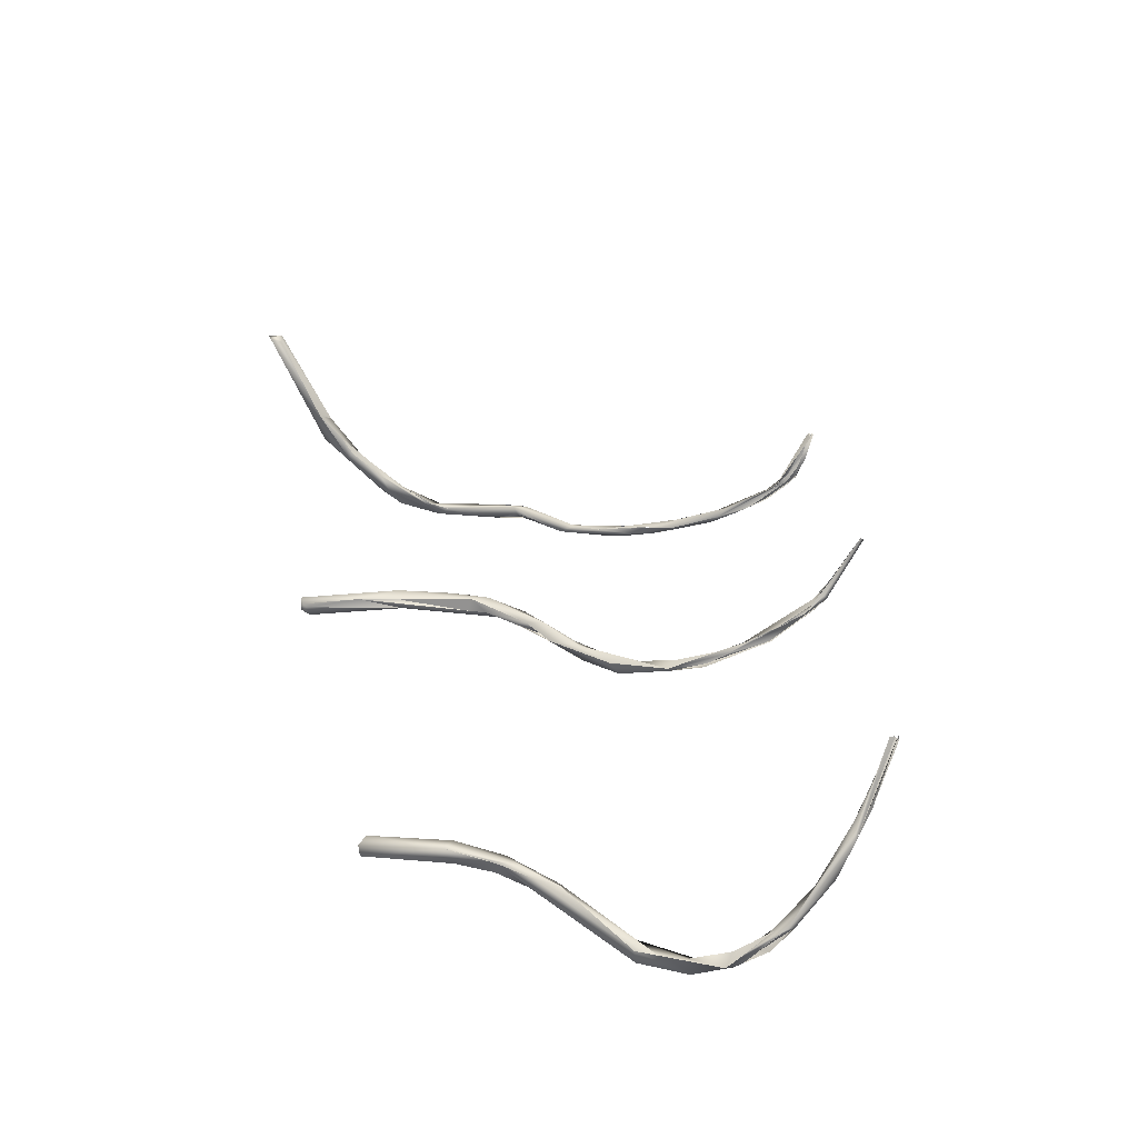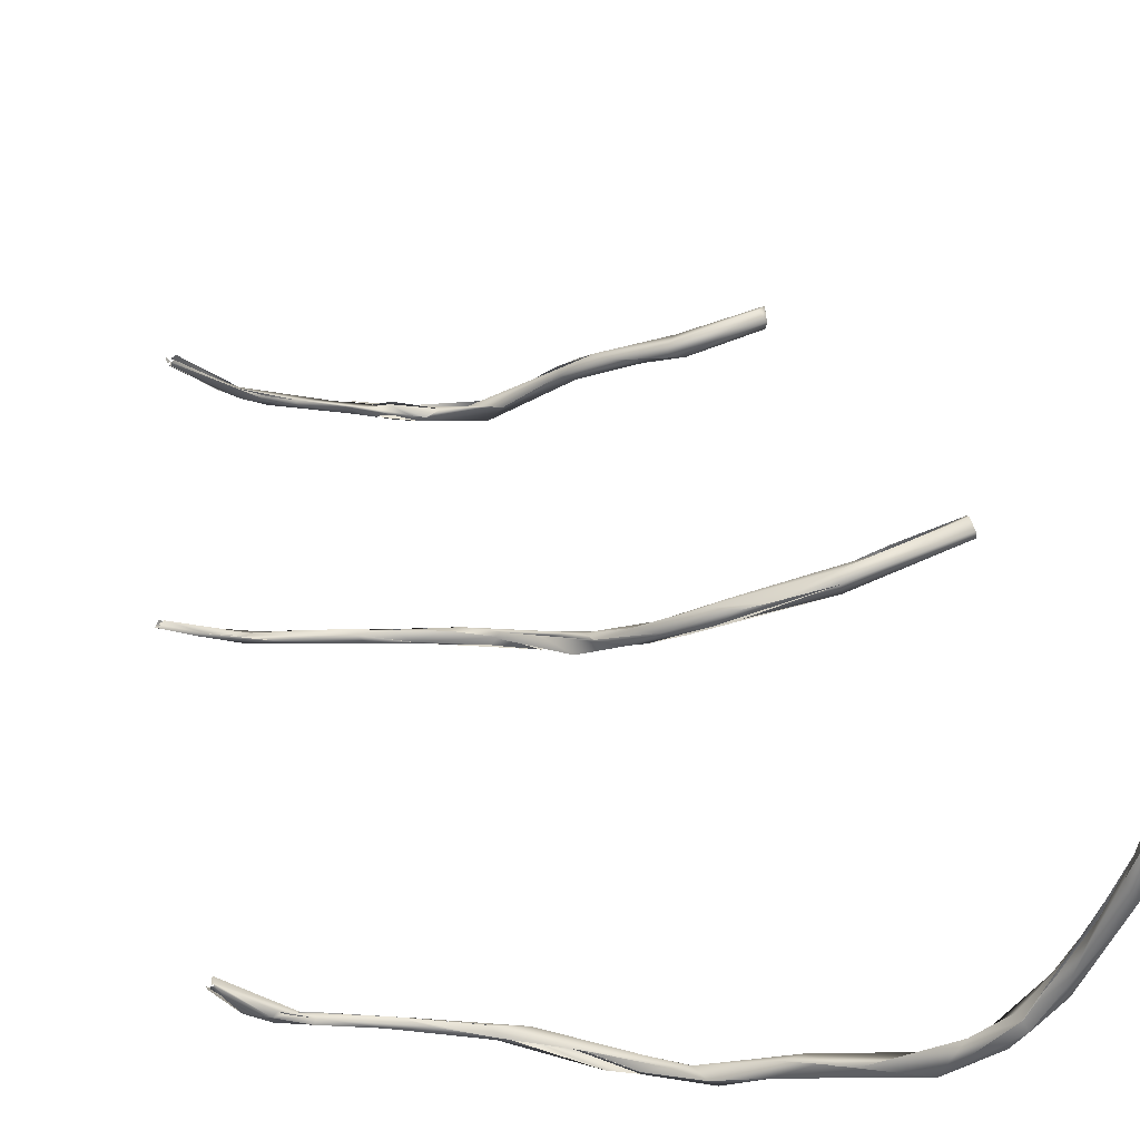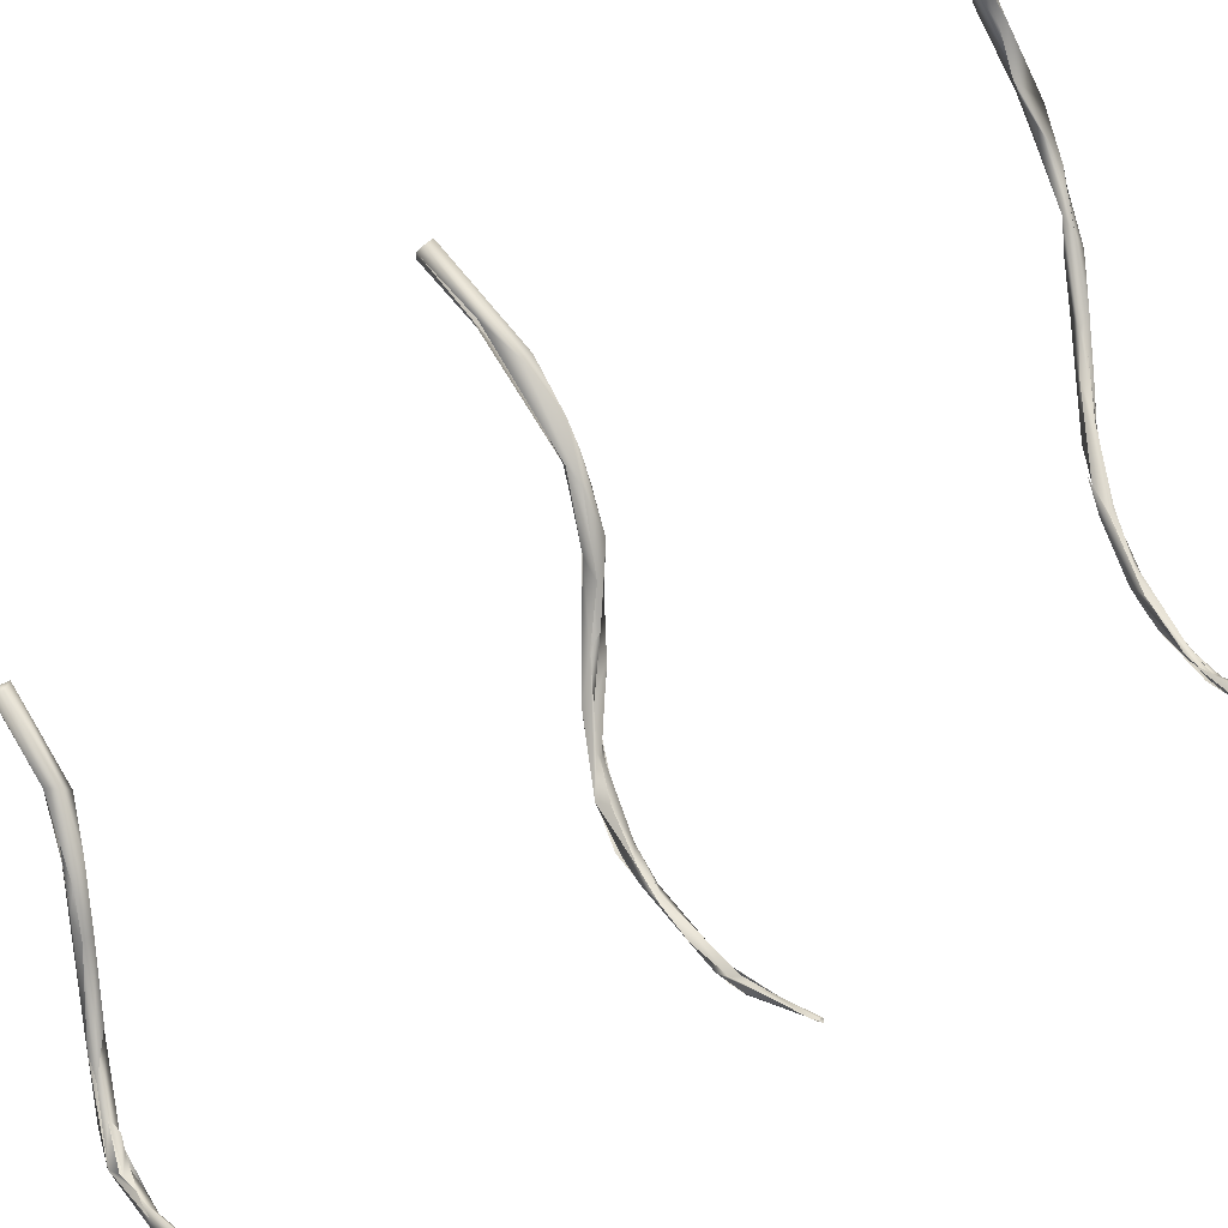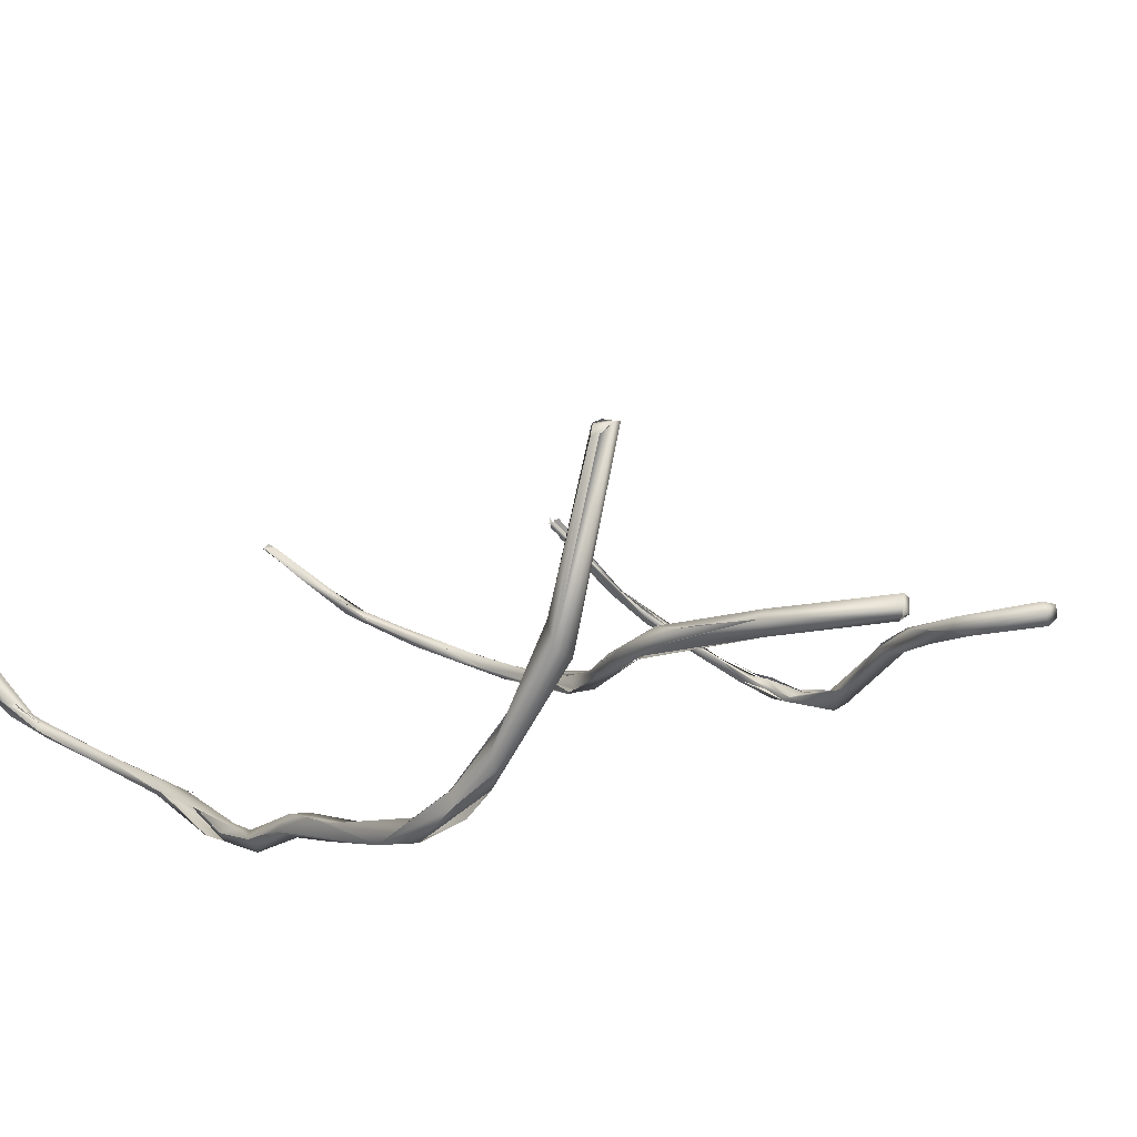
<metadata>
{"format":"obj","ext":"obj","renderer":"f3d","projection":"perspective","resolution":1024,"background":"white","views":[{"elev":-74.6,"azim":-163.5,"up":"+Z"},{"elev":45.2,"azim":-9.8,"up":"+Y"},{"elev":69.3,"azim":-124.2,"up":"+Y"},{"elev":18.3,"azim":30.9,"up":"+Y"}]}
</metadata>
<code>
o FJ3431.obj_grp1.2059
v -0.0657 -0.3415 5.756
v -0.06616 -0.3421 5.756
v -0.05135 -0.3539 5.749
v -0.05665 -0.3616 5.651
v -0.05559 -0.3632 5.651
v -0.05648 -0.3631 5.652
v -0.05636 -0.3629 5.652
v -0.05601 -0.3624 5.652
v -0.05497 -0.3635 5.651
v -0.05558 -0.3636 5.651
v -0.05559 -0.3632 5.651
v -0.0559 -0.3632 5.652
v -0.05647 -0.3633 5.652
v -0.05568 -0.3631 5.652
v -0.06477 -0.3426 5.756
v -0.0652 -0.3412 5.755
v -0.06536 -0.341 5.755
v -0.06545 -0.3413 5.757
v -0.06486 -0.3413 5.757
v -0.06517 -0.3416 5.756
v -0.06581 -0.3419 5.756
v -0.06548 -0.3418 5.757
v -0.0481 -0.3558 5.75
v -0.065 -0.34 5.757
v -0.06491 -0.3395 5.756
v -0.06562 -0.3418 5.756
v -0.0651 -0.3416 5.756
v -0.06417 -0.3418 5.754
v -0.05575 -0.3487 5.753
v -0.0584 -0.3478 5.754
v -0.05564 -0.3634 5.652
v -0.0551 -0.3633 5.651
v -0.05556 -0.3622 5.651
v -0.05555 -0.363 5.651
v -0.0555 -0.3623 5.652
v -0.05485 -0.3623 5.651
v -0.05424 -0.3617 5.651
v -0.03313 -0.3862 5.643
v -0.0391 -0.3829 5.643
v -0.04088 -0.378 5.646
v -0.04583 -0.3764 5.647
v -0.04087 -0.3805 5.647
v -0.04507 -0.3776 5.647
v -0.04684 -0.3544 5.749
v -0.04813 -0.354 5.75
v -0.06423 -0.3319 5.858
v -0.06324 -0.3321 5.858
v -0.0645 -0.3323 5.857
v -0.06435 -0.3319 5.858
v -0.06331 -0.3331 5.858
v -0.06327 -0.3325 5.857
v -0.0631 -0.3313 5.858
v -0.0638 -0.332 5.857
v -0.0636 -0.3318 5.857
v -0.06297 -0.3313 5.857
v -0.05329 -0.343 5.858
v -0.06319 -0.3325 5.855
v -0.05868 -0.3406 5.858
v -0.05665 -0.341 5.856
v -0.04587 -0.3728 5.647
v -0.04435 -0.3559 5.747
v -0.05078 -0.3529 5.749
v -0.05949 -0.3398 5.857
v -0.05522 -0.3442 5.857
v -0.05503 -0.3439 5.856
v -0.05221 -0.3428 5.857
v -0.03208 -0.3896 5.64
v -0.04047 -0.3809 5.646
v -0.04793 -0.3533 5.751
v -0.04461 -0.3566 5.749
v -0.04719 -0.3557 5.748
v -0.03275 -0.3612 5.747
v -0.04437 -0.356 5.747
v -0.0532 -0.3455 5.857
v -0.04778 -0.3454 5.856
v -0.05935 -0.3375 5.856
v -0.05155 -0.3435 5.856
v -0.05678 -0.3409 5.856
v -0.05085 -0.3436 5.857
v -0.05217 -0.3444 5.856
v -0.05215 -0.3448 5.856
v -0.05311 -0.3451 5.857
v -0.04027 -0.3797 5.644
v -0.0341 -0.3876 5.643
v -0.02051 -0.3608 5.746
v -0.04221 -0.3567 5.75
v -0.02504 -0.3595 5.748
v -0.04588 -0.3467 5.858
v -0.04518 -0.3457 5.857
v -0.04588 -0.3467 5.858
v -0.04552 -0.3457 5.856
v -0.04397 -0.3484 5.857
v -0.02719 -0.3501 5.857
v -0.02671 -0.3897 5.64
v -0.03362 -0.3848 5.643
v -0.03302 -0.3864 5.643
v -0.02693 -0.3905 5.64
v -0.01728 -0.3964 5.634
v -0.01206 -0.401 5.635
v -0.03619 -0.3575 5.747
v -0.0225 -0.3615 5.749
v -0.02621 -0.3592 5.747
v -0.02679 -0.3589 5.747
v -0.03246 -0.3609 5.747
v -0.03071 -0.3481 5.858
v -0.03834 -0.3494 5.856
v -0.03834 -0.3494 5.856
v -0.04401 -0.3488 5.857
v -0.03834 -0.3494 5.856
v -0.03243 -0.3503 5.857
v -0.01486 -0.3962 5.637
v -0.01933 -0.397 5.635
v -0.01432 -0.362 5.747
v -0.01253 -0.3628 5.746
v -0.006131 -0.3489 5.864
v -0.02376 -0.3491 5.861
v -0.03293 -0.3497 5.859
v -0.009575 -0.3986 5.635
v -0.009394 -0.3999 5.637
v -0.01472 -0.3962 5.637
v -0.01426 -0.3976 5.634
v -0.002166 -0.4032 5.636
v -0.000407 -0.4015 5.633
v -0.003064 -0.4009 5.637
v -0.01693 -0.36 5.748
v -0.01316 -0.3618 5.75
v -0.007759 -0.363 5.751
v -0.004027 -0.3488 5.864
v -0.01198 -0.3505 5.861
v -0.02422 -0.3515 5.859
v -0.008249 -0.3978 5.636
v -0.01456 -0.396 5.635
v -0.004859 -0.4017 5.634
v -0.002278 -0.361 5.748
v -0.01787 -0.3599 5.748
v -0.01433 -0.3621 5.747
v -0.01217 -0.3498 5.865
v -0.01427 -0.3484 5.862
v -0.01358 -0.3484 5.862
v -0.01217 -0.3499 5.864
v -0.01186 -0.3503 5.862
v 0.000633 -0.4005 5.638
v -0.003294 -0.3984 5.635
v -0.004056 -0.3988 5.635
v -0.01309 -0.3618 5.75
v -0.002889 -0.3619 5.749
v -0.01275 -0.351 5.864
v -0.01378 -0.3509 5.864
v 0.004304 -0.4006 5.639
v 0.00247 -0.4024 5.638
v -0.00517 -0.3597 5.75
v -0.00517 -0.3597 5.75
v 0.00247 -0.4024 5.638
v 0.01213 -0.3607 5.756
v -0.005387 -0.3516 5.865
v -0.01134 -0.3517 5.863
v 0.008497 -0.4021 5.636
v 0.004819 -0.4007 5.639
v 0.008167 -0.399 5.639
v 0.005254 -0.3583 5.754
v 0.004905 -0.3593 5.754
v 0.002866 -0.3611 5.755
v 0.002111 -0.3503 5.868
v 0.02211 -0.3927 5.647
v 0.0187 -0.3998 5.644
v 0.01461 -0.3975 5.64
v 0.003828 -0.3597 5.754
v 0.01303 -0.3598 5.759
v 0.003924 -0.3481 5.872
v 0.01311 -0.3474 5.875
v 0.01311 -0.3474 5.875
v 0.006082 -0.3516 5.874
v 0.02053 -0.3949 5.642
v 0.02106 -0.3981 5.642
v 0.02144 -0.3516 5.763
v 0.01815 -0.357 5.765
v -0.008222 -0.3502 5.863
v 0.002115 -0.3483 5.871
v 0.02577 -0.3461 5.882
v 0.01273 -0.356 5.758
v 0.01894 -0.3556 5.766
v 0.01259 -0.3561 5.758
v 0.01397 -0.357 5.756
v 0.02274 -0.3506 5.767
v 0.01397 -0.357 5.756
v 0.02142 -0.3561 5.762
v 0.01222 -0.3502 5.877
v 0.02222 -0.3926 5.647
v 0.03516 -0.3776 5.653
v 0.03458 -0.3778 5.655
v 0.02956 -0.349 5.767
v 0.02948 -0.3478 5.772
v 0.01184 -0.3485 5.878
v 0.002397 -0.3483 5.871
v 0.01184 -0.3485 5.878
v 0.03433 -0.3773 5.652
v 0.03993 -0.3742 5.653
v 0.04233 -0.3765 5.655
v 0.04837 -0.3692 5.657
v 0.03854 -0.3787 5.656
v 0.02294 -0.3504 5.767
v 0.03298 -0.347 5.773
v 0.02192 -0.3558 5.763
v 0.01692 -0.346 5.879
v 0.02074 -0.345 5.88
v 0.02312 -0.3448 5.884
v 0.02312 -0.3448 5.884
v 0.02984 -0.3441 5.771
v 0.03516 -0.3407 5.776
v 0.02984 -0.3441 5.771
v 0.03517 -0.3427 5.771
v 0.04014 -0.3416 5.777
v 0.03176 -0.3465 5.769
v 0.02499 -0.347 5.884
v 0.04279 -0.3707 5.656
v 0.04627 -0.369 5.661
v 0.05796 -0.3659 5.666
v 0.04424 -0.3338 5.777
v 0.03533 -0.3359 5.888
v 0.03275 -0.3393 5.889
v 0.03744 -0.3395 5.889
v 0.05097 -0.3678 5.659
v 0.0501 -0.3723 5.66
v 0.04071 -0.3407 5.777
v 0.0385 -0.3428 5.773
v 0.0385 -0.3428 5.773
v 0.03399 -0.3402 5.885
v 0.03399 -0.3402 5.885
v 0.0501 -0.3723 5.66
v 0.0501 -0.3723 5.66
v 0.06262 -0.3661 5.666
v 0.04481 -0.3372 5.78
v 0.04996 -0.3323 5.781
v 0.04916 -0.3326 5.777
v 0.04596 -0.3375 5.775
v 0.04596 -0.3375 5.775
v 0.04144 -0.3342 5.891
v 0.03941 -0.3348 5.888
v 0.03925 -0.3373 5.889
v 0.05857 -0.3627 5.665
v 0.05972 -0.3678 5.662
v 0.04916 -0.3327 5.777
v 0.03904 -0.3381 5.889
v 0.06086 -0.363 5.662
v 0.05041 -0.3348 5.781
v 0.05126 -0.336 5.777
v 0.05126 -0.336 5.777
v 0.07003 -0.3302 5.779
v 0.06195 -0.3306 5.895
v 0.06082 -0.3322 5.899
v 0.04767 -0.3329 5.894
v 0.04602 -0.3376 5.891
v 0.04245 -0.3379 5.89
v 0.0582 -0.3657 5.666
v 0.0501 -0.3723 5.66
v 0.05648 -0.33 5.782
v 0.07007 -0.3269 5.778
v 0.07072 -0.3298 5.782
v 0.0699 -0.326 5.783
v 0.0556 -0.3335 5.893
v 0.06964 -0.3248 5.78
v 0.08132 -0.3231 5.777
v 0.06534 -0.3316 5.896
v 0.08121 -0.357 5.668
v 0.07939 -0.3553 5.665
v 0.08145 -0.3605 5.666
v 0.0669 -0.3273 5.895
v 0.08086 -0.3236 5.778
v 0.07012 -0.3302 5.779
v 0.07291 -0.3257 5.9
v 0.06829 -0.3306 5.898
v 0.08215 -0.3593 5.663
v 0.07507 -0.3195 5.899
v 0.06741 -0.3273 5.896
v 0.08162 -0.3563 5.663
v 0.09666 -0.3204 5.774
v 0.09644 -0.3236 5.777
v 0.07464 -0.3196 5.897
v 0.07525 -0.3195 5.899
v 0.07733 -0.3246 5.898
v 0.0983 -0.3195 5.779
v 0.09844 -0.3214 5.779
v 0.08084 -0.3126 5.895
v 0.07961 -0.3183 5.895
v 0.07633 -0.3218 5.9
v 0.07633 -0.3218 5.9
v 0.08183 -0.3187 5.897
v 0.08342 -0.315 5.899
v 0.07959 -0.3184 5.895
v 0.08268 -0.3074 5.896
v 0.08233 -0.3121 5.899
v 0.08815 -0.2998 5.894
v 0.07633 -0.3218 5.9
v 0.09738 -0.3178 5.777
v 0.09748 -0.3193 5.775
v 0.0874 -0.3021 5.893
v 0.0893 -0.296 5.893
v 0.0874 -0.3021 5.893
v 0.08922 -0.3029 5.893
v 0.09342 -0.2925 5.897
v 0.09096 -0.2888 5.895
v 0.0939 -0.2857 5.892
v 0.0893 -0.296 5.893
v 0.0939 -0.2857 5.892
v 0.09841 -0.3213 5.779
v 0.09891 -0.3215 5.777
v 0.09828 -0.3206 5.777
v 0.09922 -0.2577 5.896
v 0.09515 -0.2948 5.894
v 0.0939 -0.2857 5.892
v 0.09106 -0.2886 5.895
v 0.09777 -0.2564 5.893
v 0.09824 -0.2581 5.891
v 0.09904 -0.2558 5.892
v 0.09795 -0.2565 5.893
v 0.1007 -0.2571 5.896
v 0.102 -0.2554 5.894
v 0.1013 -0.2563 5.89
v 0.09971 -0.256 5.891
v 0.1007 -0.2572 5.896
f 1 3 2
f 4 5 6
f 2 3 23
f 26 27 28
f 27 22 29
f 22 2 23
f 28 27 29
f 22 30 29
f 38 35 14
f 11 39 12
f 39 33 37
f 40 35 38
f 35 40 36
f 14 13 41
f 14 42 38
f 39 43 12
f 29 44 28
f 45 1 17
f 46 47 48
f 55 52 56
f 54 55 57
f 58 52 53
f 48 47 59
f 58 49 48
f 60 36 40
f 61 1 45
f 3 1 62
f 59 63 48
f 56 52 58
f 48 64 58
f 59 65 63
f 55 56 66
f 14 41 42
f 43 39 67
f 68 38 42
f 62 1 61
f 86 29 30
f 30 23 86
f 44 29 69
f 62 70 3
f 3 71 23
f 71 72 23
f 62 73 70
f 58 64 74
f 75 57 55
f 76 77 78
f 66 75 55
f 56 79 66
f 59 80 65
f 77 81 78
f 39 37 83
f 83 60 40
f 84 42 41
f 85 70 73
f 87 44 69
f 58 74 88
f 79 56 89
f 56 58 88
f 89 56 90
f 91 81 77
f 92 82 65
f 65 80 92
f 91 93 81
f 75 66 89
f 94 83 40
f 38 95 40
f 68 96 38
f 38 97 95
f 84 96 68
f 97 94 95
f 84 41 67
f 84 67 99
f 87 69 86
f 61 85 73
f 45 100 61
f 87 100 44
f 101 86 23
f 84 97 96
f 83 94 98
f 98 39 83
f 39 98 67
f 100 102 85
f 100 85 61
f 100 87 103
f 104 70 85
f 89 105 75
f 105 93 91
f 106 92 80
f 93 107 81
f 110 108 109
f 107 93 110
f 97 111 94
f 67 98 112
f 67 112 99
f 101 87 86
f 104 85 113
f 105 115 93
f 89 116 105
f 116 89 117
f 90 117 89
f 117 88 74
f 118 98 94
f 111 97 99
f 99 97 84
f 119 111 99
f 120 111 119
f 112 98 121
f 112 121 122
f 72 101 23
f 117 74 108
f 111 118 94
f 98 118 123
f 119 124 120
f 87 125 103
f 101 126 87
f 127 101 72
f 127 145 101
f 127 72 114
f 115 128 129
f 115 129 93
f 108 110 130
f 131 123 132
f 118 111 124
f 133 122 121
f 119 99 122
f 133 98 123
f 102 134 85
f 134 136 85
f 105 116 137
f 105 138 115
f 139 105 137
f 140 116 117
f 130 110 93
f 117 108 130
f 141 130 93
f 142 118 124
f 143 123 131
f 142 144 118
f 125 87 145
f 136 134 146
f 140 117 147
f 144 142 149
f 124 150 142
f 157 133 123
f 157 122 133
f 151 134 135
f 145 152 125
f 153 119 122
f 154 127 114
f 139 115 138
f 148 117 155
f 155 117 130
f 156 130 141
f 147 148 155
f 155 156 141
f 142 150 158
f 144 149 159
f 159 123 143
f 134 151 160
f 145 161 152
f 162 145 127
f 159 149 158
f 158 164 159
f 164 158 165
f 166 123 159
f 160 151 167
f 145 162 161
f 134 154 146
f 150 165 158
f 153 122 165
f 168 127 154
f 146 154 114
f 139 170 115
f 141 171 163
f 169 139 137
f 172 140 147
f 155 141 163
f 166 159 164
f 157 123 173
f 134 160 175
f 174 165 157
f 165 122 157
f 161 162 168
f 161 168 176
f 170 139 169
f 155 172 147
f 163 171 179
f 180 160 167
f 175 160 182
f 167 181 180
f 182 184 175
f 175 185 134
f 183 154 134
f 168 154 186
f 187 155 163
f 172 155 187
f 164 188 166
f 166 189 173
f 174 157 173
f 190 164 165
f 184 182 180
f 191 185 175
f 183 191 154
f 186 192 168
f 177 195 178
f 195 177 187
f 190 166 188
f 173 196 197
f 198 174 199
f 165 174 198
f 200 190 165
f 165 198 200
f 192 184 180
f 175 184 201
f 202 192 186
f 203 202 186
f 194 193 204
f 204 205 169
f 205 170 169
f 206 204 193
f 179 187 163
f 207 195 187
f 166 190 189
f 197 199 173
f 199 174 173
f 201 208 175
f 209 208 201
f 210 211 175
f 181 192 180
f 211 191 175
f 191 211 213
f 202 203 212
f 212 186 191
f 154 191 186
f 204 206 205
f 179 171 205
f 190 215 189
f 216 190 217
f 217 190 200
f 209 184 192
f 209 218 208
f 211 210 218
f 206 219 205
f 220 207 214
f 219 206 220
f 207 187 214
f 214 187 179
f 221 214 179
f 215 197 196
f 197 215 222
f 198 223 200
f 224 192 202
f 213 211 225
f 191 226 212
f 221 179 228
f 214 221 220
f 216 215 190
f 198 199 229
f 230 217 200
f 217 230 231
f 209 232 233
f 218 234 211
f 209 192 232
f 232 192 224
f 211 235 225
f 236 212 226
f 219 220 237
f 219 238 205
f 205 238 179
f 238 227 179
f 228 239 221
f 216 240 215
f 241 229 199
f 235 211 242
f 227 238 243
f 215 240 244
f 244 222 215
f 218 209 233
f 224 245 232
f 236 246 212
f 235 242 247
f 246 248 212
f 251 238 219
f 260 238 249
f 252 253 239
f 253 221 239
f 252 220 221
f 199 244 241
f 254 240 216
f 217 231 254
f 255 241 231
f 233 256 218
f 257 247 242
f 258 245 224
f 258 212 248
f 258 259 245
f 250 237 220
f 238 260 243
f 239 260 252
f 251 249 238
f 259 233 232
f 262 248 246
f 237 250 251
f 263 252 260
f 240 264 265
f 264 240 254
f 256 259 261
f 218 256 261
f 267 249 251
f 250 220 252
f 218 261 234
f 234 261 268
f 269 248 262
f 267 251 250
f 271 270 250
f 271 250 252
f 244 265 275
f 244 240 265
f 244 275 272
f 264 254 231
f 231 266 264
f 272 241 244
f 267 250 273
f 260 249 263
f 263 249 274
f 263 271 252
f 265 264 275
f 275 264 272
f 272 266 241
f 266 231 241
f 264 266 272
f 276 269 262
f 258 248 277
f 273 278 267
f 280 271 263
f 281 261 259
f 248 276 277
f 263 283 284
f 263 274 278
f 283 263 278
f 285 279 250
f 286 270 287
f 286 287 288
f 280 263 289
f 285 250 270
f 287 270 271
f 290 283 278
f 291 292 279
f 291 279 285
f 291 293 288
f 278 273 290
f 276 262 295
f 282 259 258
f 281 259 282
f 277 282 258
f 296 290 297
f 296 283 290
f 283 298 284
f 299 289 284
f 289 299 280
f 291 288 300
f 261 281 294
f 268 261 294
f 295 268 294
f 301 302 292
f 299 303 304
f 291 300 301
f 301 292 291
f 303 299 298
f 284 298 299
f 300 288 309
f 287 309 288
f 309 287 299
f 287 280 299
f 295 306 276
f 276 306 277
f 294 281 306
f 295 294 306
f 305 306 281
f 282 277 307
f 308 301 300
f 309 299 310
f 301 311 302
f 313 312 314
f 313 314 319
f 317 315 308
f 310 313 318
f 313 311 312
f 308 312 311
f 311 313 302
f 308 300 316
f 309 310 318
f 318 317 309
f 317 319 315
f 317 318 319
f 317 308 316
f 318 313 319
f 300 320 316
f 320 300 317
f 317 300 309
l 15 16
l 18 19
l 50 51
l 33 34
l 9 10
l 24 25
l 7 8
l 31 32
l 20 21

</code>
